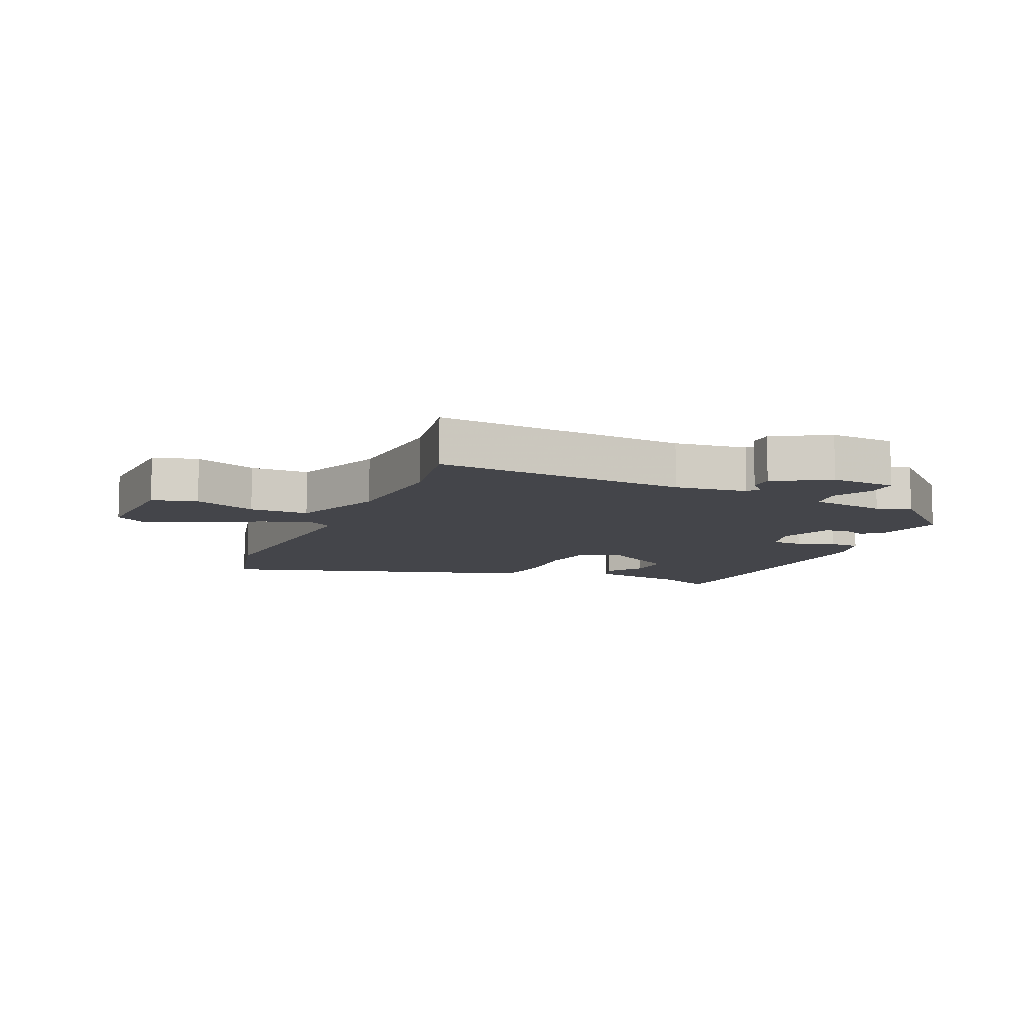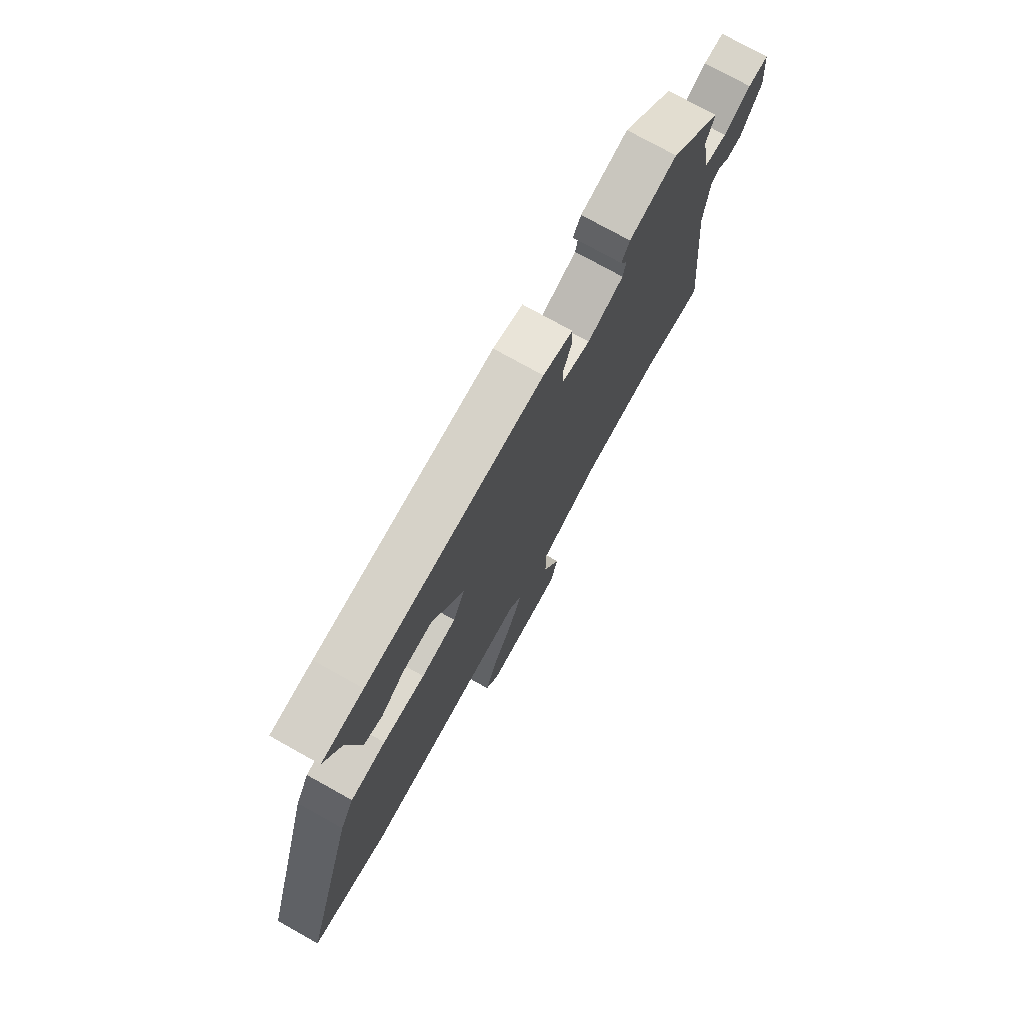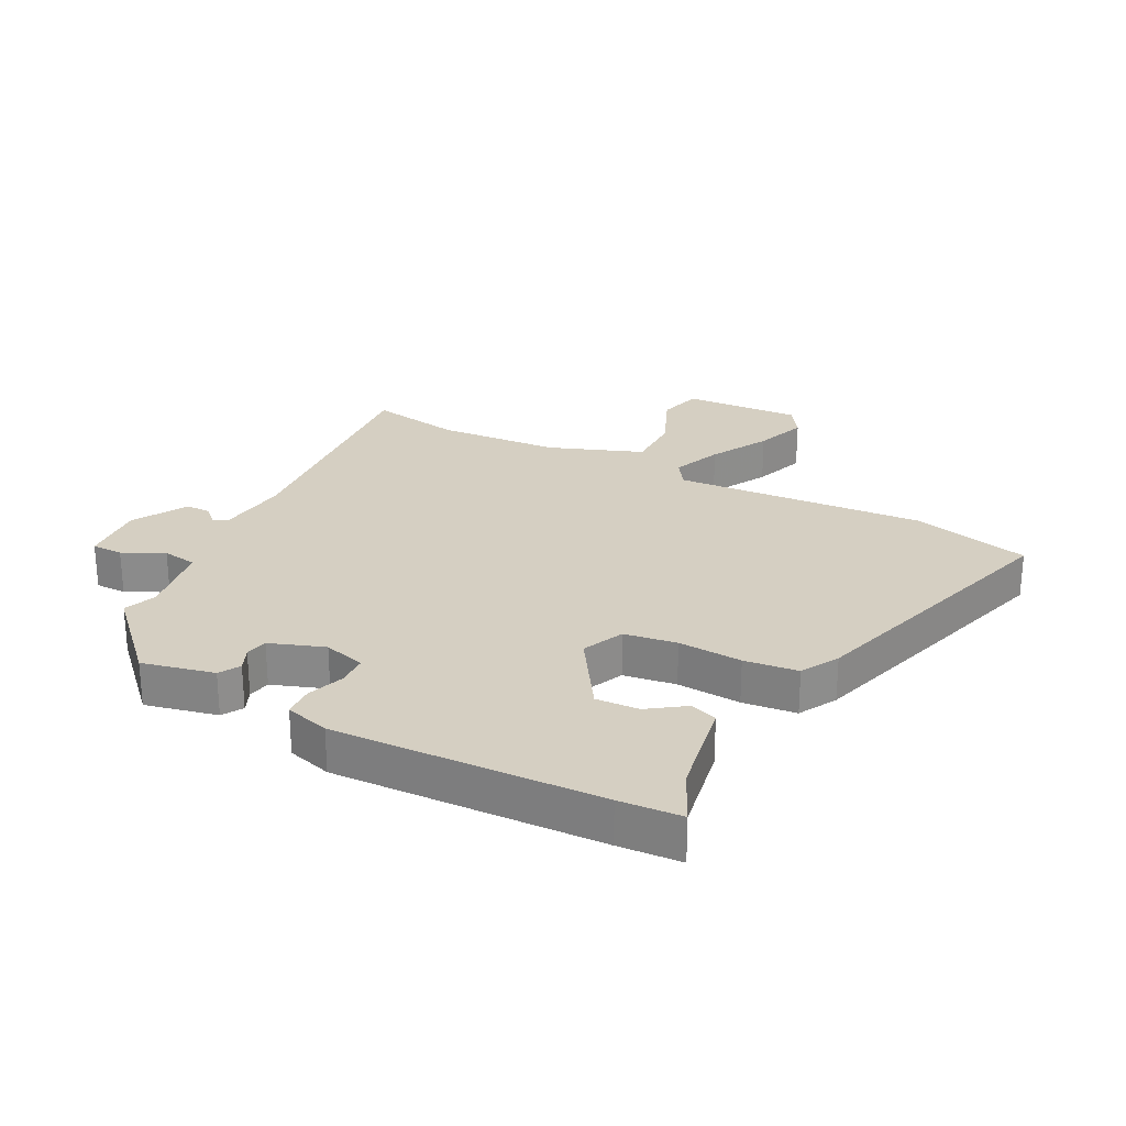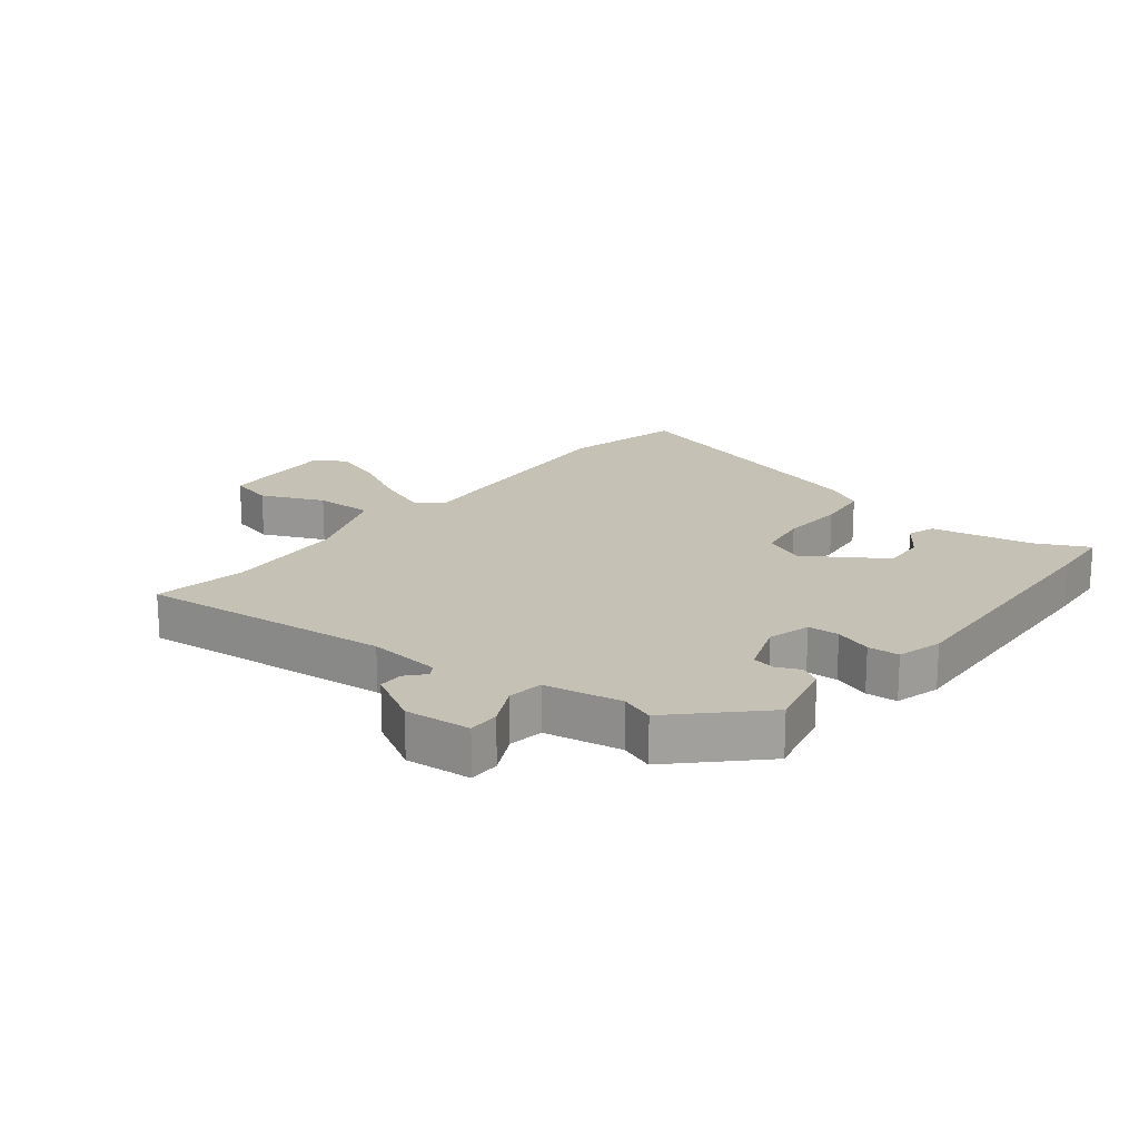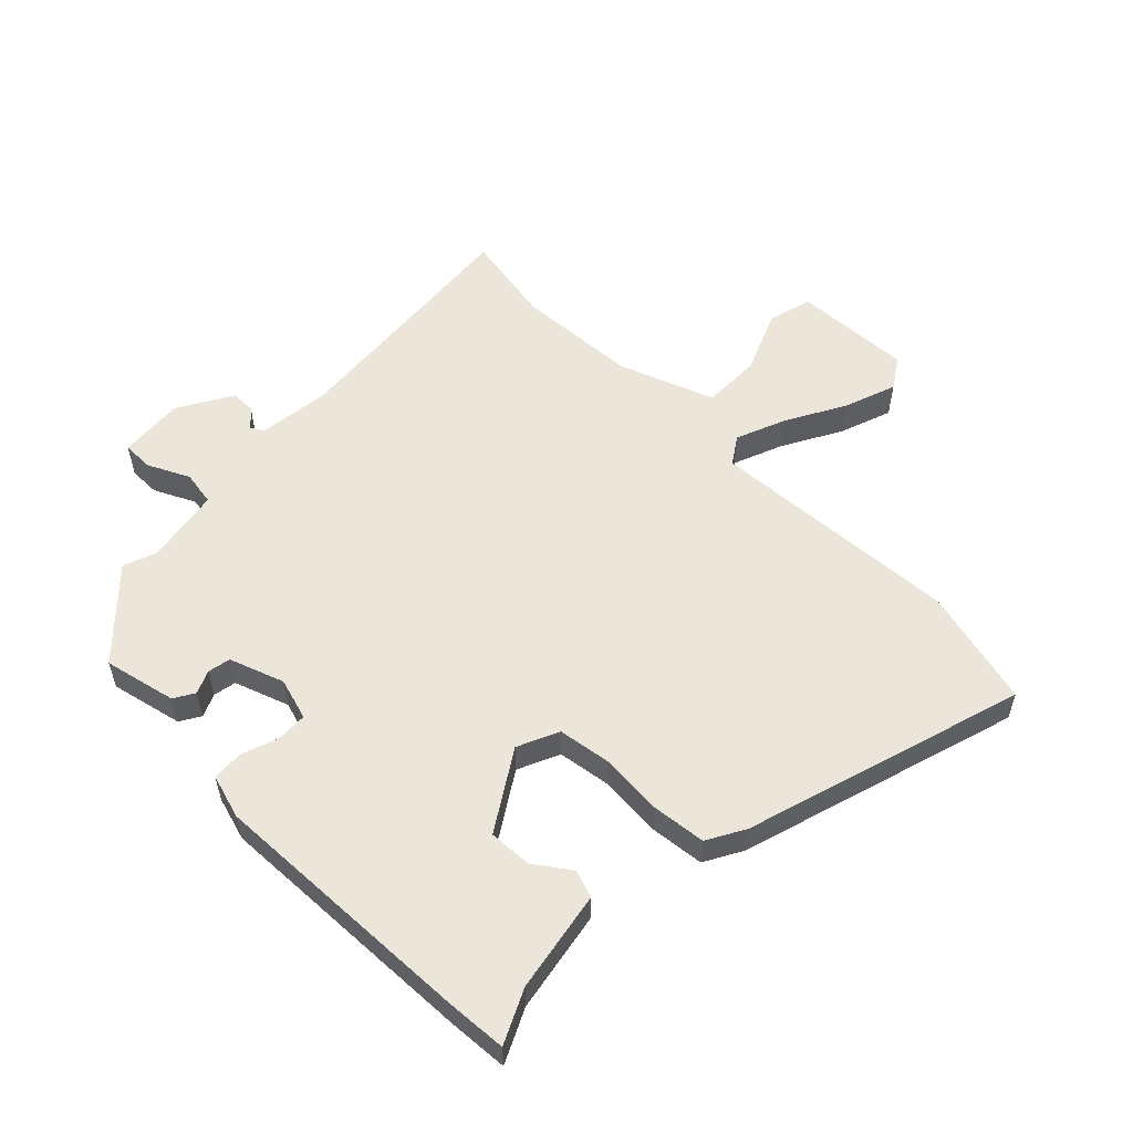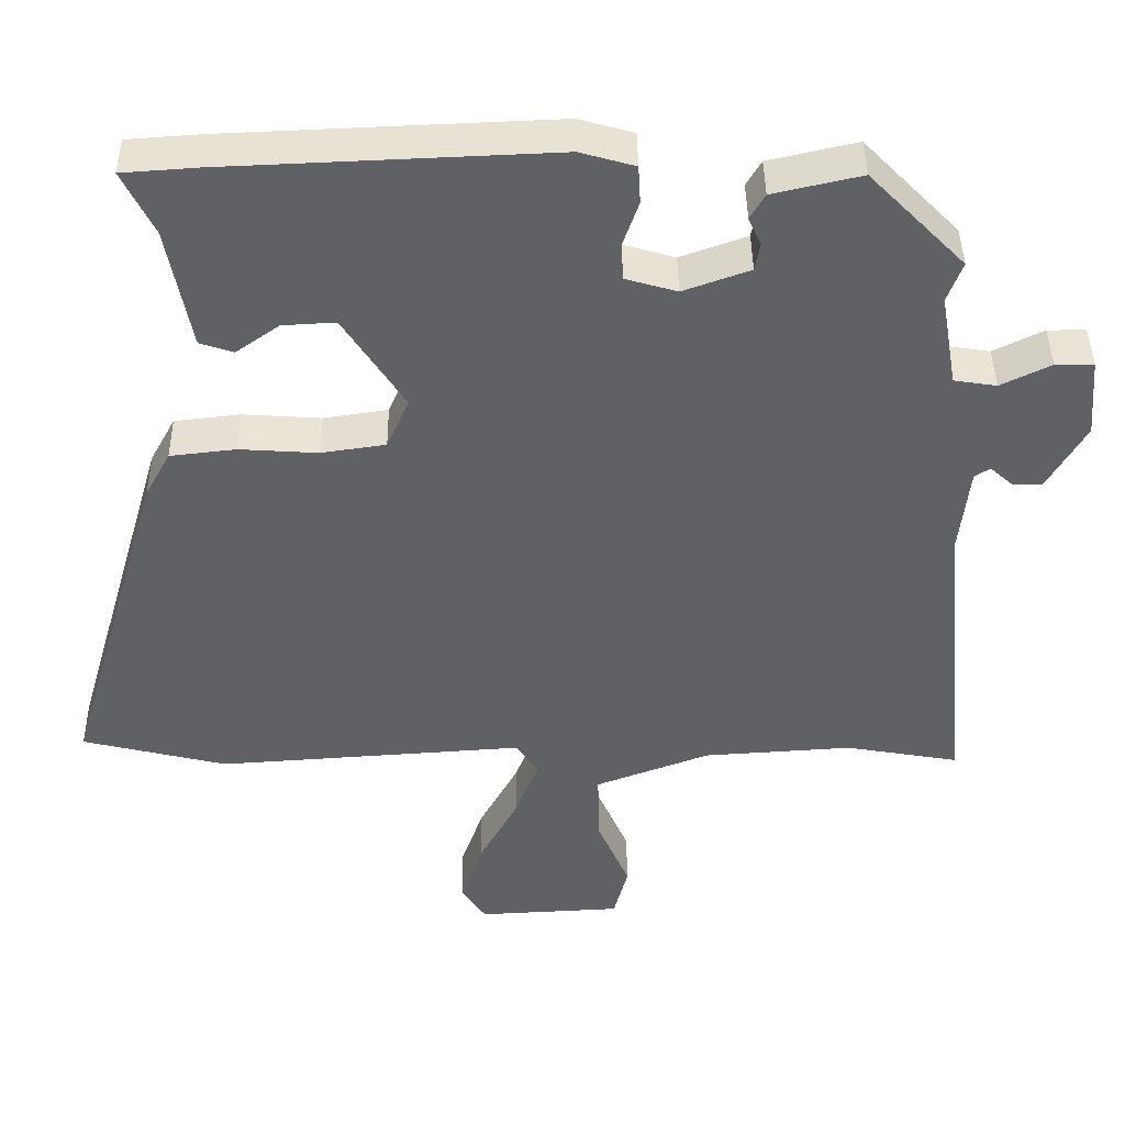
<metadata>
{"format":"obj","ext":"obj","renderer":"f3d","projection":"perspective","resolution":1024,"background":"white","views":[{"elev":-9.3,"azim":-113.1,"up":"+Y"},{"elev":75.6,"azim":119.2,"up":"+Z"},{"elev":25.9,"azim":27.6,"up":"+Y"},{"elev":18.7,"azim":-51.9,"up":"+Y"},{"elev":55.9,"azim":44.8,"up":"+Y"},{"elev":42.3,"azim":179.3,"up":"+Z"}]}
</metadata>
<code>
v 0.43 0.07 0.505
v 0.532 0.07 0.498
v 0.49 0.07 0.412
v 0.459 0.07 0.247
v 0.414 0.07 0.232
v 0.356 0.07 0.273
v 0.285 0.07 0.277
v 0.203 0.07 0.15
v 0.233 0.07 0.082
v 0.319 0.07 0.069
v 0.424 0.07 0.076
v 0.512 0.07 0.066
v 0.546 0.07 0.004
v 0.681 0.07 -0.455
v 0.487 0.07 -0.503
v 0.075 0.07 -0.475
v 0.045 0.07 -0.519
v 0.077 0.07 -0.601
v 0.129 0.07 -0.697
v 0.159 0.07 -0.783
v 0.126 0.07 -0.833
v -0.067 0.07 -0.823
v -0.086 0.07 -0.75
v -0.042 0.07 -0.648
v -0.041 0.07 -0.552
v -0.194 0.07 -0.494
v -0.394 0.07 -0.481
v -0.546 0.07 -0.508
v -0.507 0.07 -0.097
v -0.52 0.07 0.021
v -0.541 0.07 0.034
v -0.571 0.07 0.007
v -0.611 0.07 0.007
v -0.662 0.07 0.096
v -0.653 0.07 0.203
v -0.602 0.07 0.203
v -0.535 0.07 0.17
v -0.478 0.07 0.179
v -0.456 0.07 0.304
v -0.476 0.07 0.358
v -0.349 0.07 0.488
v -0.231 0.07 0.461
v -0.211 0.07 0.427
v -0.228 0.07 0.389
v -0.221 0.07 0.352
v -0.132 0.07 0.32
v -0.063 0.07 0.34
v -0.061 0.07 0.391
v -0.082 0.07 0.451
v -0.079 0.07 0.502
v -0.006 0.07 0.523
v 0.43 0 0.505
v 0.532 0 0.498
v 0.49 0 0.412
v 0.459 0 0.247
v 0.414 0 0.232
v 0.356 0 0.273
v 0.285 0 0.277
v 0.203 0 0.15
v 0.233 0 0.082
v 0.319 0 0.069
v 0.424 0 0.076
v 0.512 0 0.066
v 0.546 0 0.004
v 0.681 0 -0.455
v 0.487 0 -0.503
v 0.075 0 -0.475
v 0.045 0 -0.519
v 0.077 0 -0.601
v 0.129 0 -0.697
v 0.159 0 -0.783
v 0.126 0 -0.833
v -0.067 0 -0.823
v -0.086 0 -0.75
v -0.042 0 -0.648
v -0.041 0 -0.552
v -0.194 0 -0.494
v -0.394 0 -0.481
v -0.546 0 -0.508
v -0.507 0 -0.097
v -0.52 0 0.021
v -0.541 0 0.034
v -0.571 0 0.007
v -0.611 0 0.007
v -0.662 0 0.096
v -0.653 0 0.203
v -0.602 0 0.203
v -0.535 0 0.17
v -0.478 0 0.179
v -0.456 0 0.304
v -0.476 0 0.358
v -0.349 0 0.488
v -0.231 0 0.461
v -0.211 0 0.427
v -0.228 0 0.389
v -0.221 0 0.352
v -0.132 0 0.32
v -0.063 0 0.34
v -0.061 0 0.391
v -0.082 0 0.451
v -0.079 0 0.502
v -0.006 0 0.523
f 1 2 3
f 51 1 3
f 50 51 3
f 49 50 3
f 48 49 3
f 47 48 3
f 46 47 3
f 42 43 44
f 41 42 44
f 40 41 44
f 39 40 44
f 38 39 44 45
f 35 36 37
f 34 35 37
f 33 34 37
f 32 33 37
f 31 32 37
f 30 31 37 38
f 38 45 46
f 30 38 46
f 29 30 46
f 22 23 24
f 21 22 24
f 20 21 24
f 19 20 24
f 18 19 24
f 17 18 24 25
f 16 17 25 26
f 14 15 16
f 13 14 16
f 12 13 16
f 11 12 16
f 10 11 16
f 16 26 27
f 10 16 27
f 9 10 27
f 3 4 5 6
f 3 6 7
f 46 3 7
f 28 29 46
f 27 28 46
f 9 27 46
f 8 9 46
f 7 8 46
f 54 53 52
f 54 52 102
f 54 102 101
f 54 101 100
f 54 100 99
f 54 99 98
f 54 98 97
f 95 94 93
f 95 93 92
f 95 92 91
f 95 91 90
f 96 95 90 89
f 88 87 86
f 88 86 85
f 88 85 84
f 88 84 83
f 88 83 82
f 89 88 82 81
f 97 96 89
f 97 89 81
f 97 81 80
f 75 74 73
f 75 73 72
f 75 72 71
f 75 71 70
f 75 70 69
f 76 75 69 68
f 77 76 68 67
f 67 66 65
f 67 65 64
f 67 64 63
f 67 63 62
f 67 62 61
f 78 77 67
f 78 67 61
f 78 61 60
f 57 56 55 54
f 58 57 54
f 58 54 97
f 97 80 79
f 97 79 78
f 97 78 60
f 97 60 59
f 97 59 58
f 1 52 53 2
f 2 53 54 3
f 3 54 55 4
f 4 55 56 5
f 5 56 57 6
f 6 57 58 7
f 7 58 59 8
f 8 59 60 9
f 9 60 61 10
f 10 61 62 11
f 11 62 63 12
f 12 63 64 13
f 13 64 65 14
f 14 65 66 15
f 15 66 67 16
f 16 67 68 17
f 17 68 69 18
f 18 69 70 19
f 19 70 71 20
f 20 71 72 21
f 21 72 73 22
f 22 73 74 23
f 23 74 75 24
f 24 75 76 25
f 25 76 77 26
f 26 77 78 27
f 27 78 79 28
f 28 79 80 29
f 29 80 81 30
f 30 81 82 31
f 31 82 83 32
f 32 83 84 33
f 33 84 85 34
f 34 85 86 35
f 35 86 87 36
f 36 87 88 37
f 37 88 89 38
f 38 89 90 39
f 39 90 91 40
f 40 91 92 41
f 41 92 93 42
f 42 93 94 43
f 43 94 95 44
f 44 95 96 45
f 45 96 97 46
f 46 97 98 47
f 47 98 99 48
f 48 99 100 49
f 49 100 101 50
f 50 101 102 51
f 51 102 52 1

</code>
